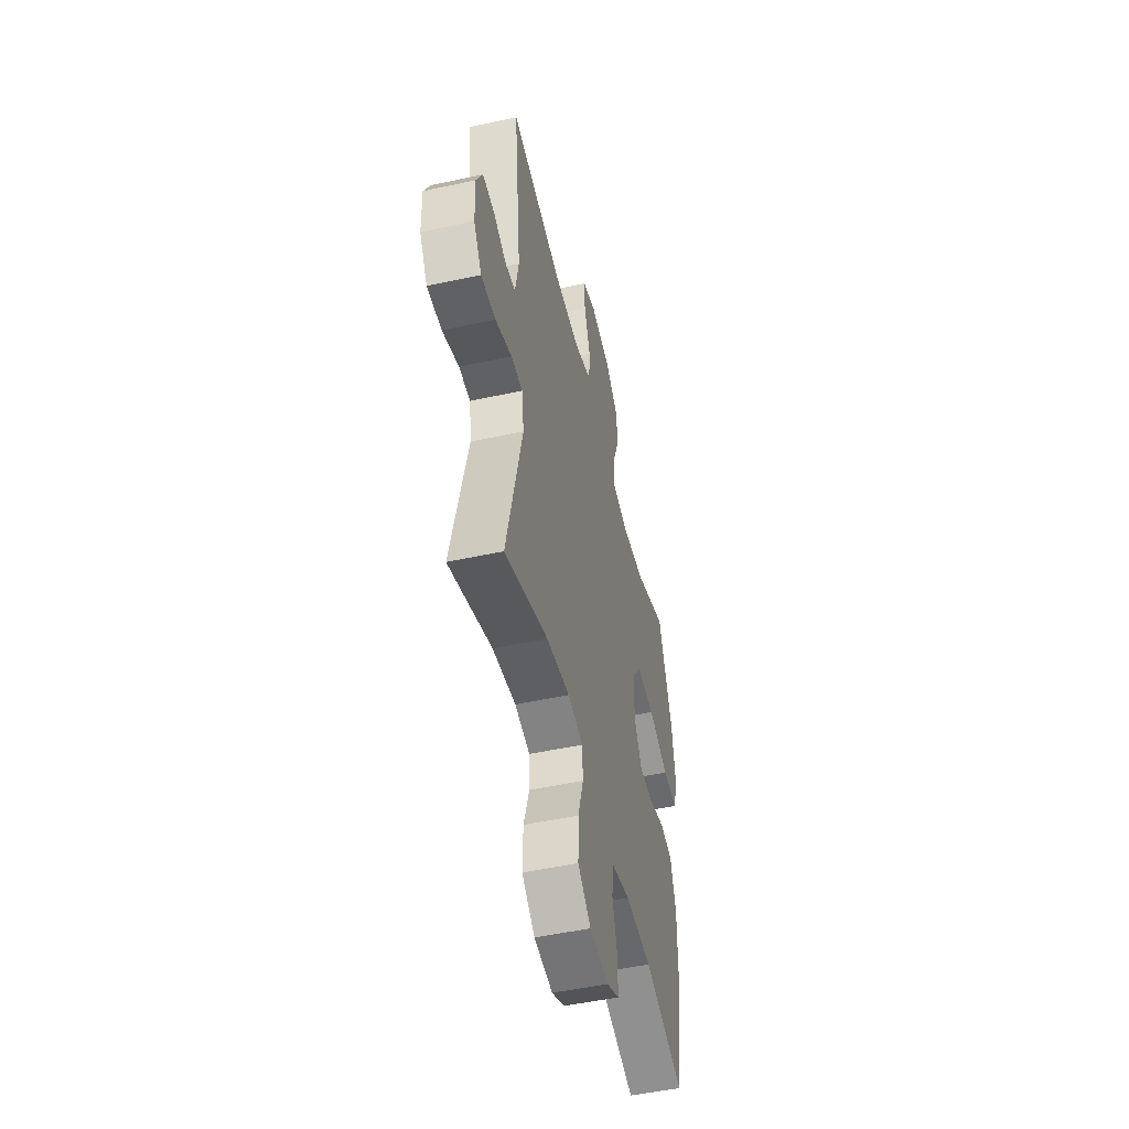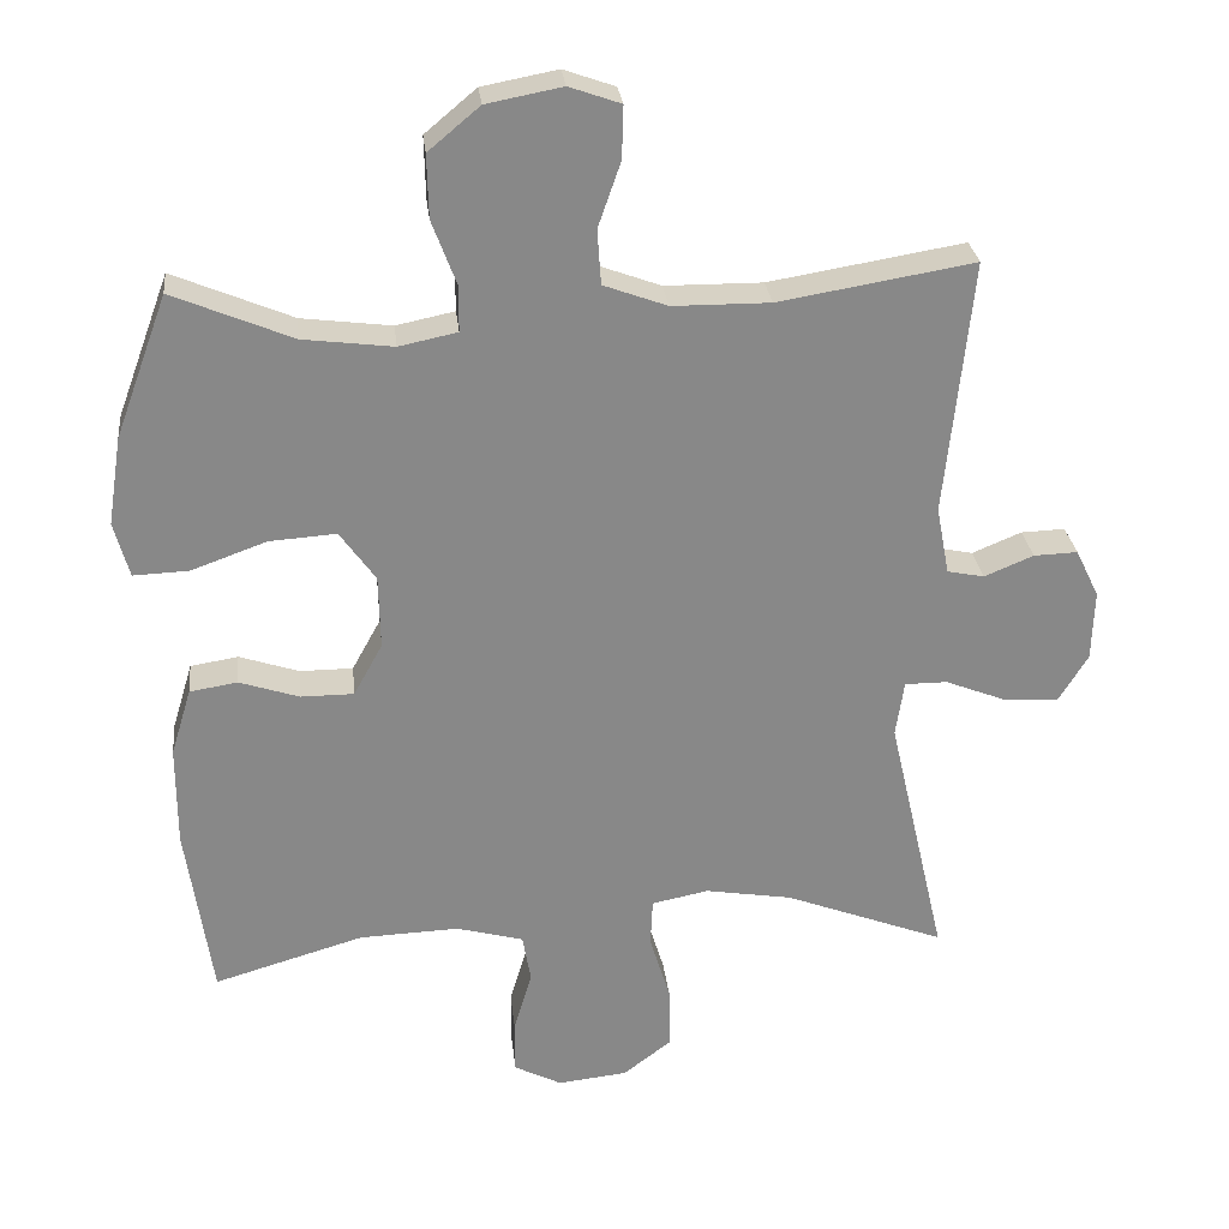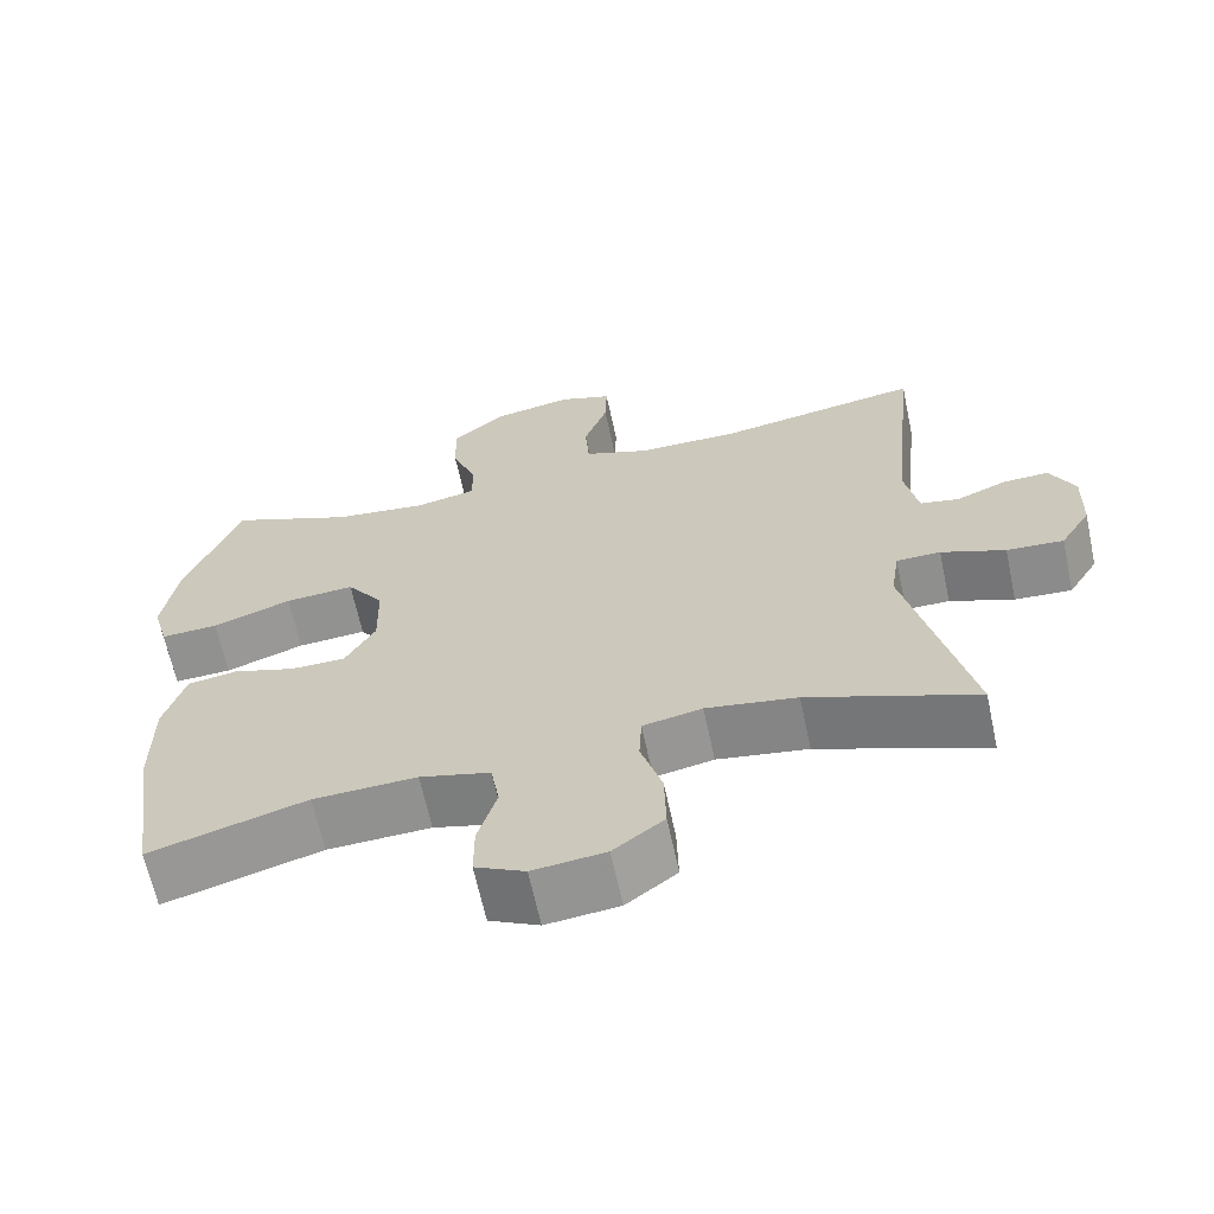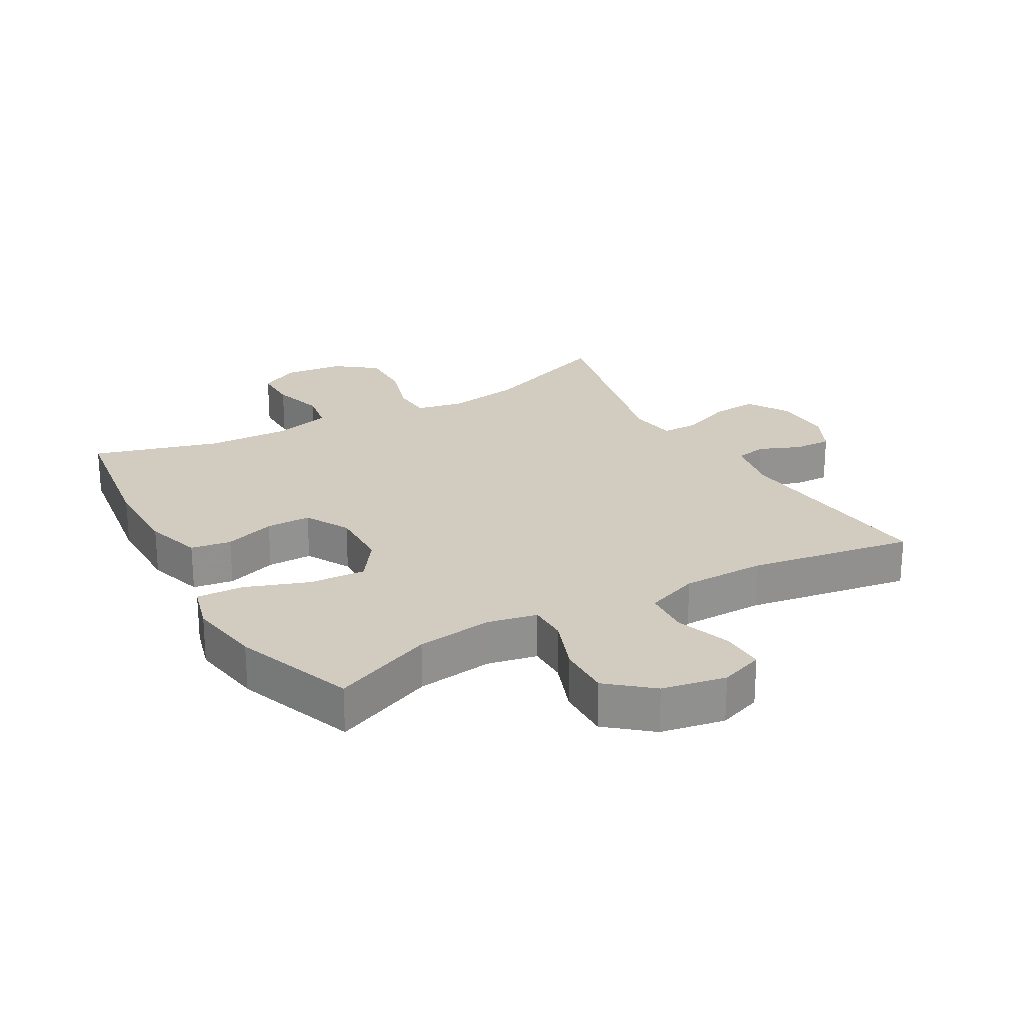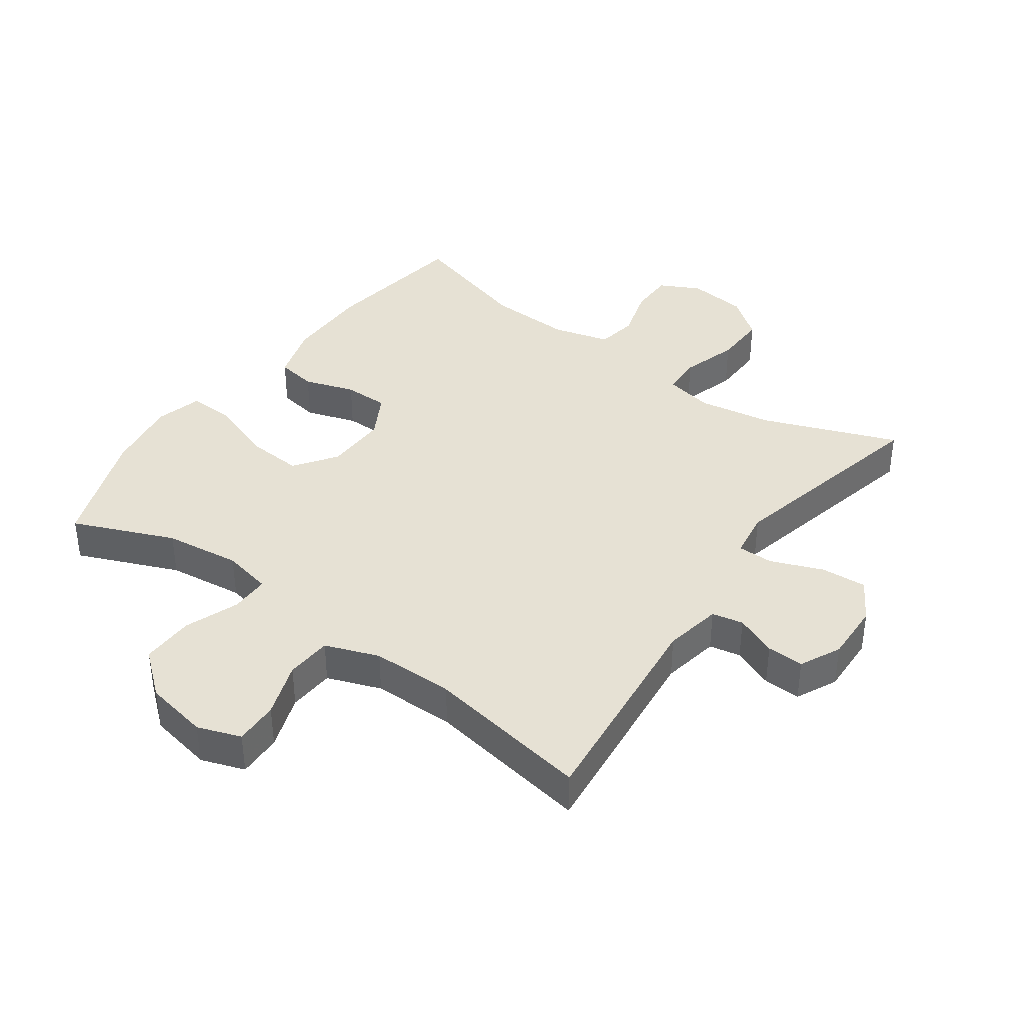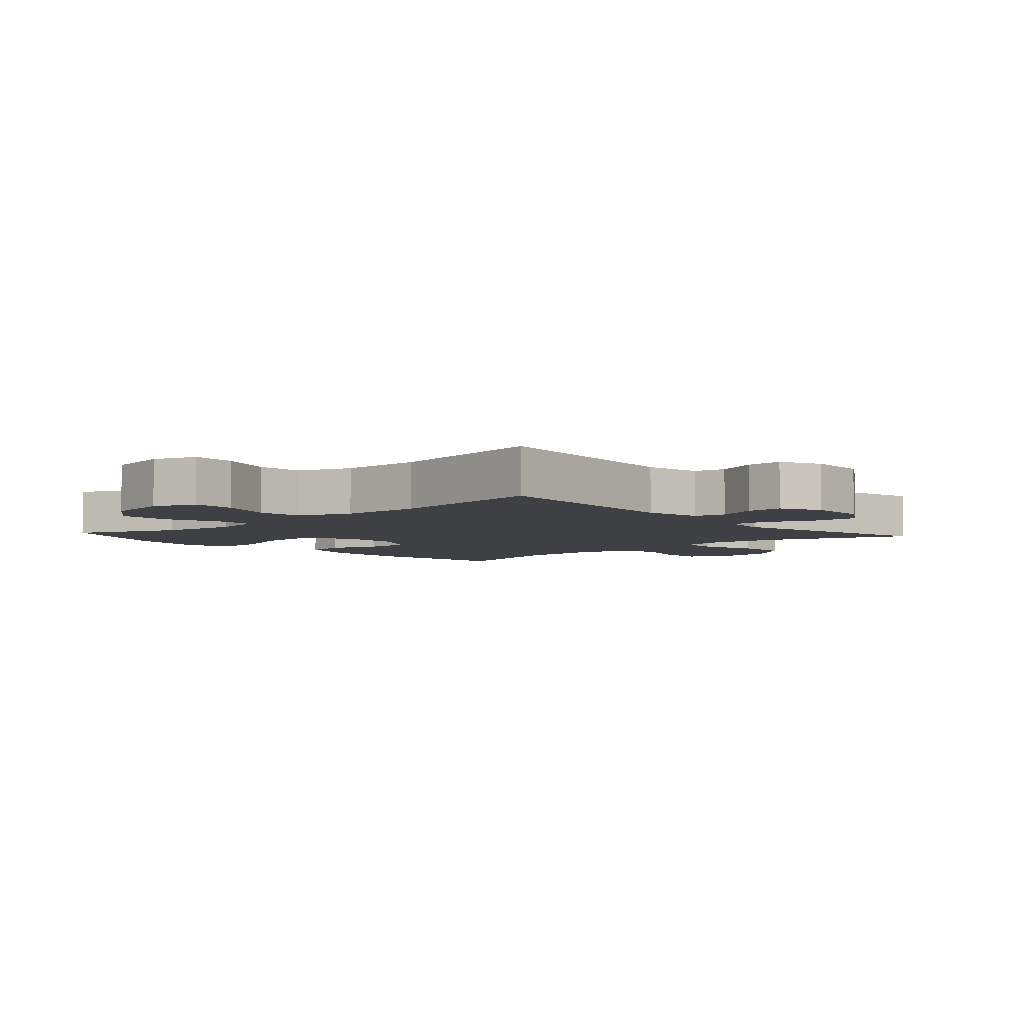
<metadata>
{"format":"obj","ext":"obj","renderer":"f3d","projection":"perspective","resolution":1024,"background":"white","views":[{"elev":-50.4,"azim":103.4,"up":"+Z"},{"elev":27.5,"azim":-6.2,"up":"+Z"},{"elev":-65.2,"azim":12.1,"up":"+Z"},{"elev":23.9,"azim":-29.7,"up":"+Y"},{"elev":39.2,"azim":35.7,"up":"+Y"},{"elev":-5.0,"azim":41.9,"up":"+Y"}]}
</metadata>
<code>
v -0.5 0.07 -0.5
v -0.534 0.07 -0.269
v -0.534 0.07 -0.136
v -0.507 0.07 -0.047
v -0.444 0.07 -0.037
v -0.365 0.07 -0.063
v -0.295 0.07 -0.063
v -0.257 0.07 0.006
v -0.259 0.07 0.103
v -0.306 0.07 0.169
v -0.394 0.07 0.163
v -0.494 0.07 0.127
v -0.567 0.07 0.124
v -0.587 0.07 0.197
v -0.569 0.07 0.313
v -0.5 0.07 0.5
v -0.342 0.07 0.434
v -0.223 0.07 0.419
v -0.146 0.07 0.435
v -0.146 0.07 0.496
v -0.178 0.07 0.581
v -0.18 0.07 0.664
v -0.112 0.07 0.721
v -0.012 0.07 0.74
v 0.056 0.07 0.716
v 0.054 0.07 0.647
v 0.024 0.07 0.561
v 0.029 0.07 0.489
v 0.113 0.07 0.458
v 0.242 0.07 0.457
v 0.5 0.07 0.5
v 0.465 0.07 0.163
v 0.482 0.07 0.073
v 0.531 0.07 0.063
v 0.596 0.07 0.09
v 0.654 0.07 0.092
v 0.685 0.07 0.028
v 0.682 0.07 -0.065
v 0.643 0.07 -0.129
v 0.571 0.07 -0.124
v 0.49 0.07 -0.092
v 0.434 0.07 -0.092
v 0.423 0.07 -0.166
v 0.5 0.07 -0.5
v 0.288 0.07 -0.419
v 0.173 0.07 -0.4
v 0.098 0.07 -0.415
v 0.095 0.07 -0.478
v 0.122 0.07 -0.566
v 0.124 0.07 -0.649
v 0.06 0.07 -0.698
v -0.032 0.07 -0.708
v -0.095 0.07 -0.676
v -0.095 0.07 -0.606
v -0.071 0.07 -0.525
v -0.082 0.07 -0.461
v -0.171 0.07 -0.437
v -0.302 0.07 -0.442
v -0.5 0 -0.5
v -0.534 0 -0.269
v -0.534 0 -0.136
v -0.507 0 -0.047
v -0.444 0 -0.037
v -0.365 0 -0.063
v -0.295 0 -0.063
v -0.257 0 0.006
v -0.259 0 0.103
v -0.306 0 0.169
v -0.394 0 0.163
v -0.494 0 0.127
v -0.567 0 0.124
v -0.587 0 0.197
v -0.569 0 0.313
v -0.5 0 0.5
v -0.342 0 0.434
v -0.223 0 0.419
v -0.146 0 0.435
v -0.146 0 0.496
v -0.178 0 0.581
v -0.18 0 0.664
v -0.112 0 0.721
v -0.012 0 0.74
v 0.056 0 0.716
v 0.054 0 0.647
v 0.024 0 0.561
v 0.029 0 0.489
v 0.113 0 0.458
v 0.242 0 0.457
v 0.5 0 0.5
v 0.465 0 0.163
v 0.482 0 0.073
v 0.531 0 0.063
v 0.596 0 0.09
v 0.654 0 0.092
v 0.685 0 0.028
v 0.682 0 -0.065
v 0.643 0 -0.129
v 0.571 0 -0.124
v 0.49 0 -0.092
v 0.434 0 -0.092
v 0.423 0 -0.166
v 0.5 0 -0.5
v 0.288 0 -0.419
v 0.173 0 -0.4
v 0.098 0 -0.415
v 0.095 0 -0.478
v 0.122 0 -0.566
v 0.124 0 -0.649
v 0.06 0 -0.698
v -0.032 0 -0.708
v -0.095 0 -0.676
v -0.095 0 -0.606
v -0.071 0 -0.525
v -0.082 0 -0.461
v -0.171 0 -0.437
v -0.302 0 -0.442
f 53 54 55
f 52 53 55
f 51 52 55
f 50 51 55
f 49 50 55
f 48 49 55
f 47 48 55 56
f 43 44 45
f 42 43 45 46
f 39 40 41
f 38 39 41
f 37 38 41
f 36 37 41
f 35 36 41
f 34 35 41
f 33 34 41 42
f 42 46 47
f 33 42 47
f 32 33 47
f 25 26 27
f 24 25 27
f 23 24 27
f 22 23 27
f 21 22 27
f 20 21 27
f 19 20 27 28
f 15 16 17
f 14 15 17
f 13 14 17
f 12 13 17
f 11 12 17
f 10 11 17 18
f 9 10 18 19
f 4 5 6
f 3 4 6
f 2 3 6
f 1 2 6
f 58 1 6
f 57 58 6 7
f 57 7 8
f 56 57 8
f 47 56 8
f 32 47 8
f 31 32 8
f 30 31 8
f 19 28 29
f 9 19 29
f 8 9 29
f 8 29 30
f 113 112 111
f 113 111 110
f 113 110 109
f 113 109 108
f 113 108 107
f 113 107 106
f 114 113 106 105
f 103 102 101
f 104 103 101 100
f 99 98 97
f 99 97 96
f 99 96 95
f 99 95 94
f 99 94 93
f 99 93 92
f 100 99 92 91
f 105 104 100
f 105 100 91
f 105 91 90
f 85 84 83
f 85 83 82
f 85 82 81
f 85 81 80
f 85 80 79
f 85 79 78
f 86 85 78 77
f 75 74 73
f 75 73 72
f 75 72 71
f 75 71 70
f 75 70 69
f 76 75 69 68
f 77 76 68 67
f 64 63 62
f 64 62 61
f 64 61 60
f 64 60 59
f 64 59 116
f 65 64 116 115
f 66 65 115
f 66 115 114
f 66 114 105
f 66 105 90
f 66 90 89
f 66 89 88
f 87 86 77
f 87 77 67
f 87 67 66
f 88 87 66
f 1 59 60 2
f 2 60 61 3
f 3 61 62 4
f 4 62 63 5
f 5 63 64 6
f 6 64 65 7
f 7 65 66 8
f 8 66 67 9
f 9 67 68 10
f 10 68 69 11
f 11 69 70 12
f 12 70 71 13
f 13 71 72 14
f 14 72 73 15
f 15 73 74 16
f 16 74 75 17
f 17 75 76 18
f 18 76 77 19
f 19 77 78 20
f 20 78 79 21
f 21 79 80 22
f 22 80 81 23
f 23 81 82 24
f 24 82 83 25
f 25 83 84 26
f 26 84 85 27
f 27 85 86 28
f 28 86 87 29
f 29 87 88 30
f 30 88 89 31
f 31 89 90 32
f 32 90 91 33
f 33 91 92 34
f 34 92 93 35
f 35 93 94 36
f 36 94 95 37
f 37 95 96 38
f 38 96 97 39
f 39 97 98 40
f 40 98 99 41
f 41 99 100 42
f 42 100 101 43
f 43 101 102 44
f 44 102 103 45
f 45 103 104 46
f 46 104 105 47
f 47 105 106 48
f 48 106 107 49
f 49 107 108 50
f 50 108 109 51
f 51 109 110 52
f 52 110 111 53
f 53 111 112 54
f 54 112 113 55
f 55 113 114 56
f 56 114 115 57
f 57 115 116 58
f 58 116 59 1

</code>
